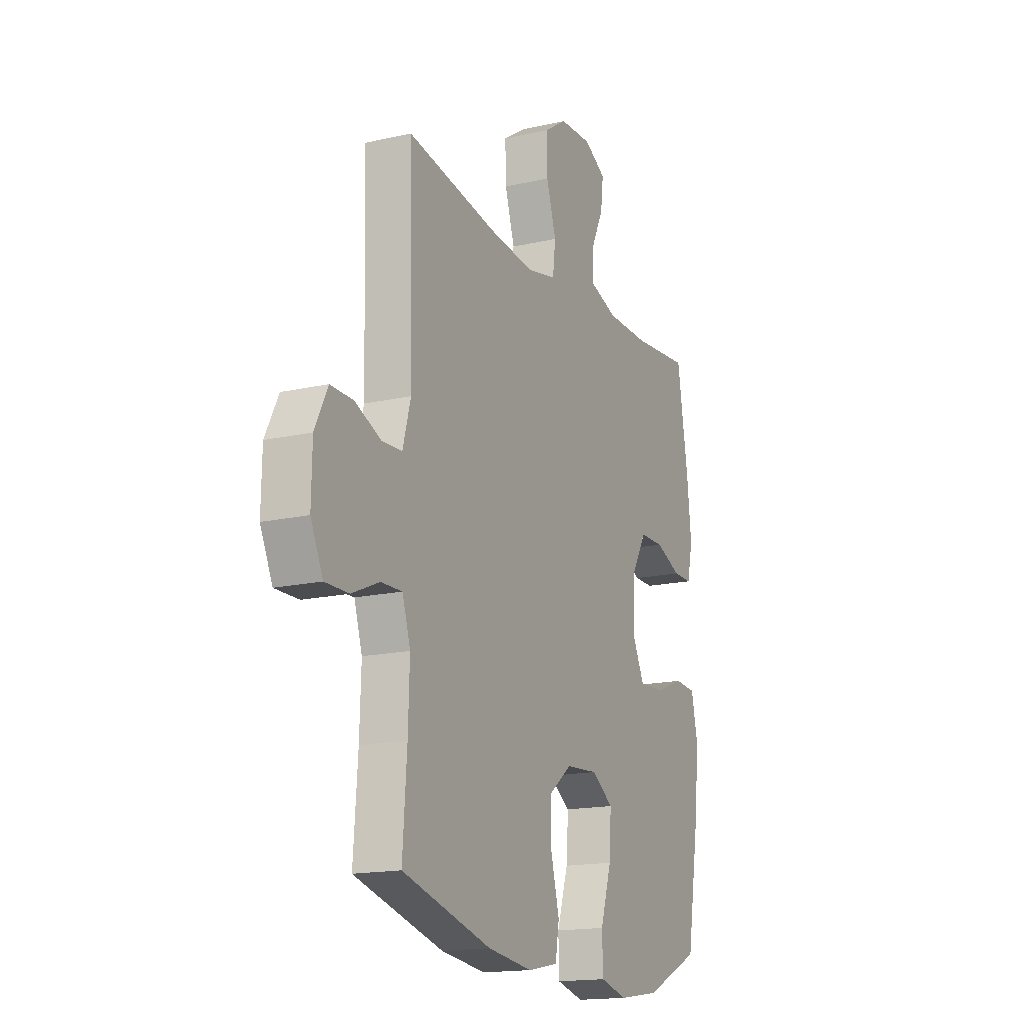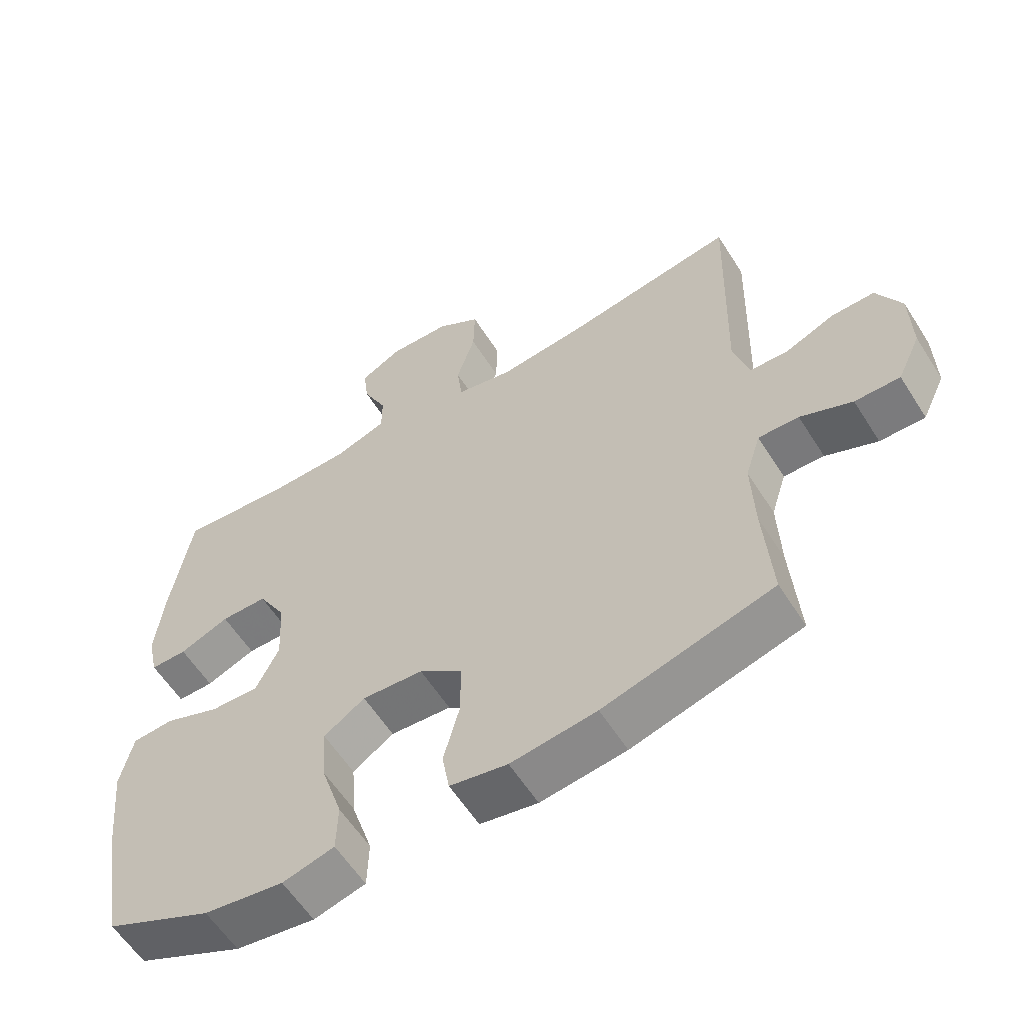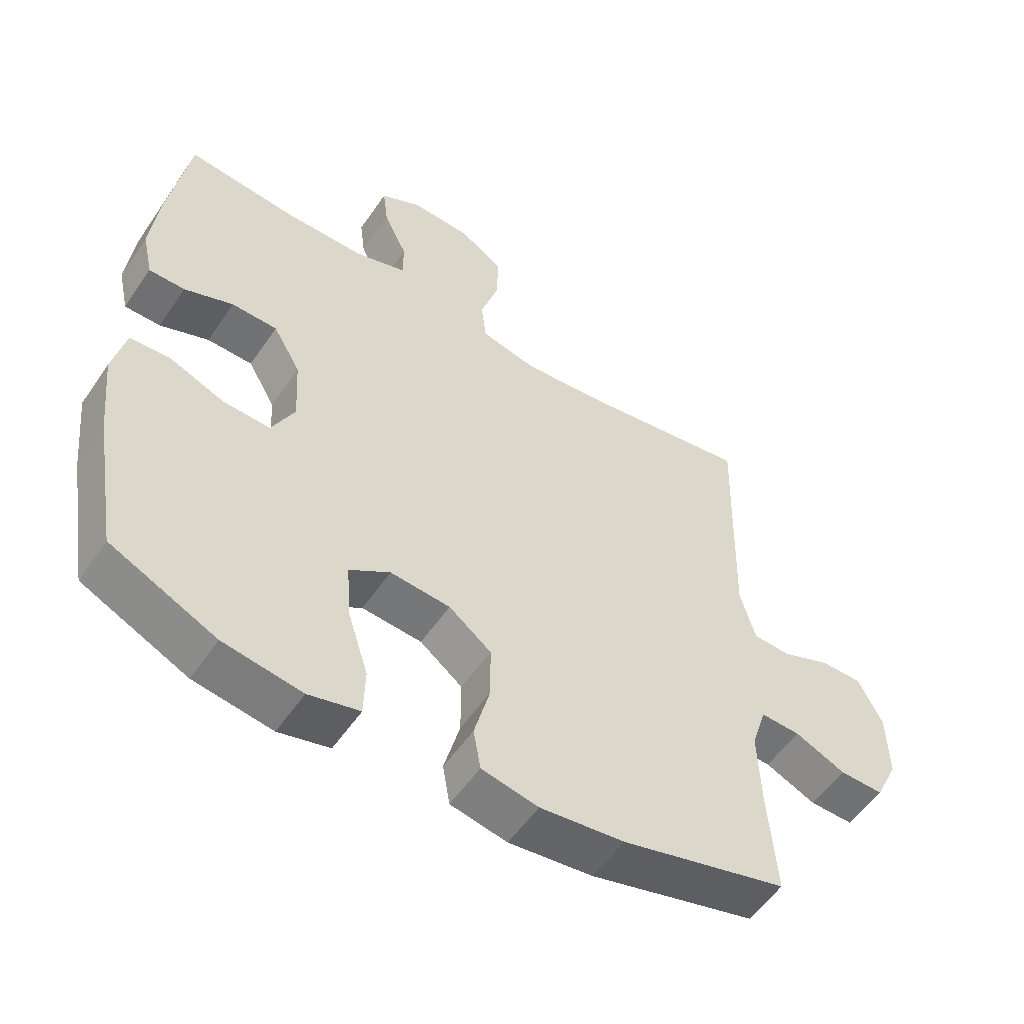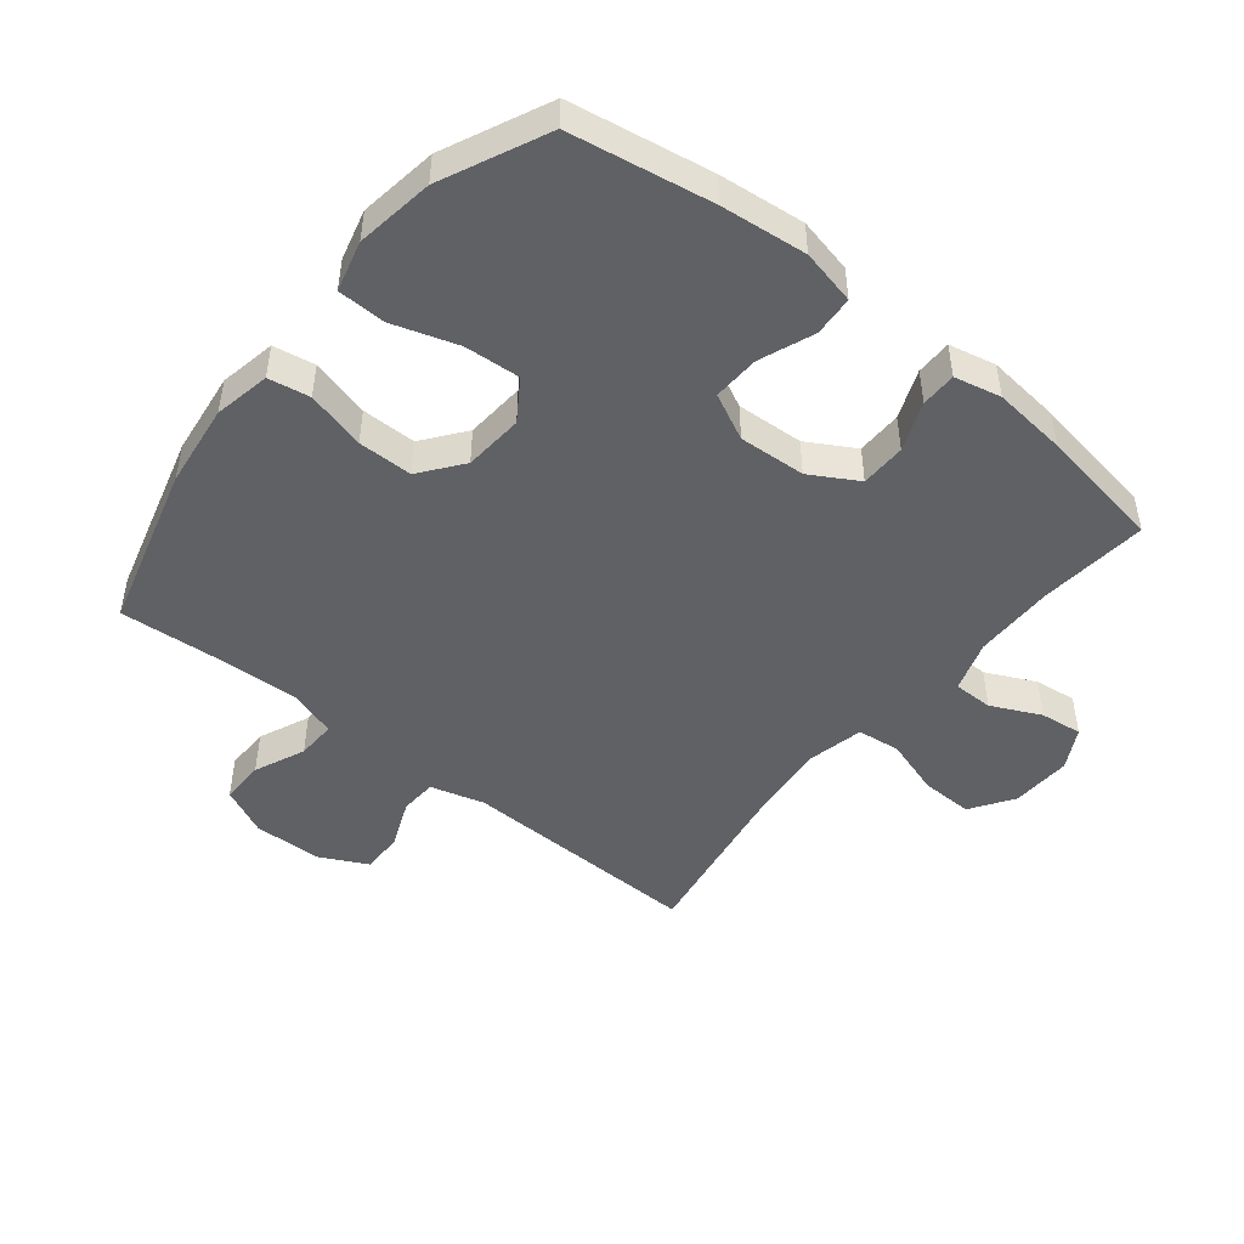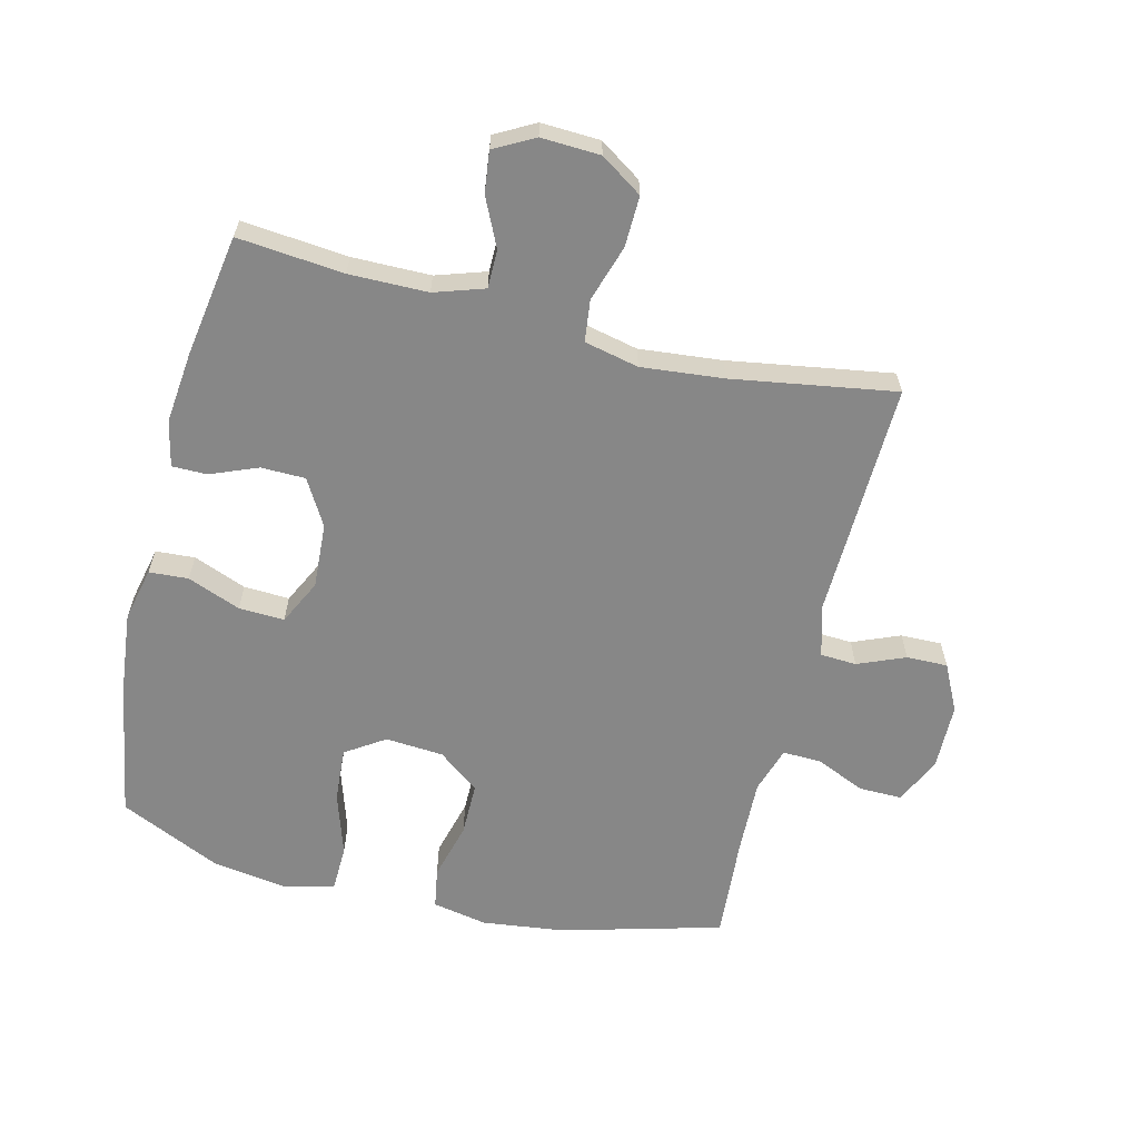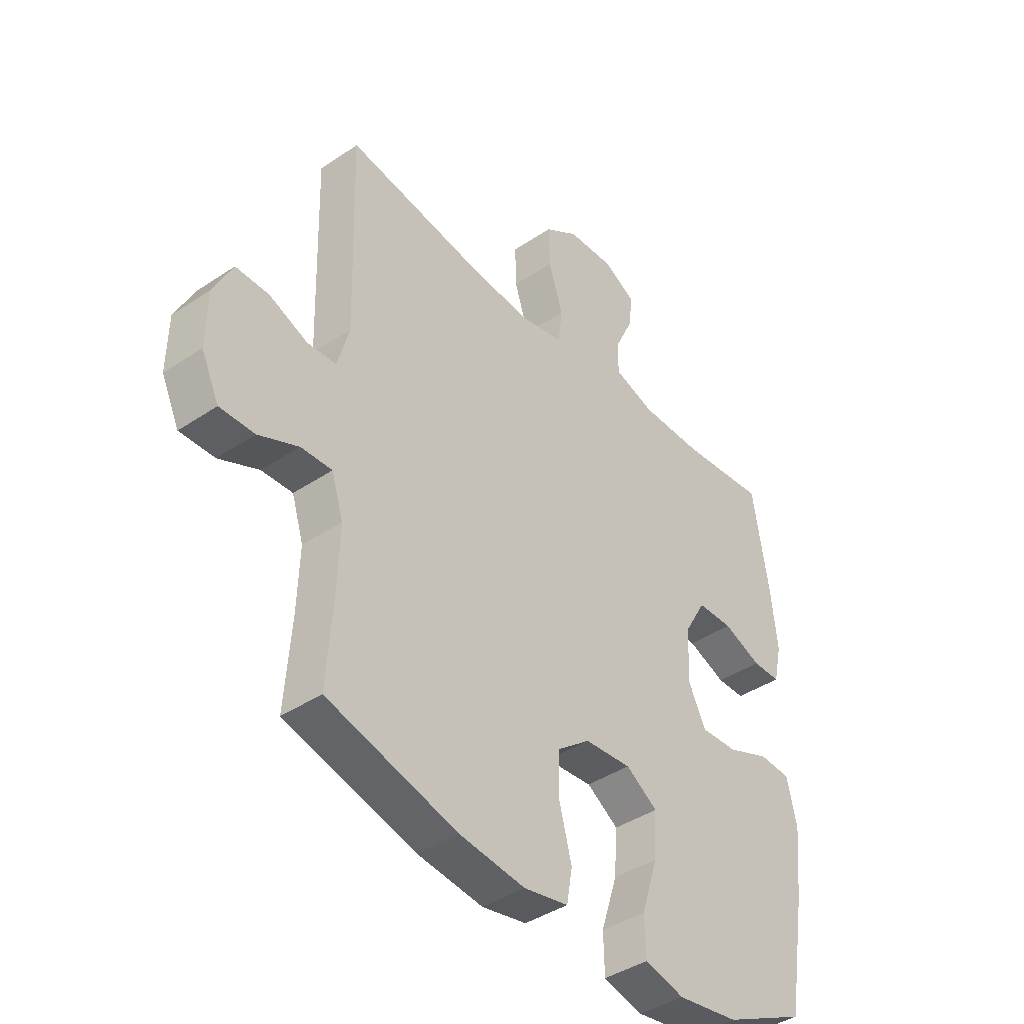
<metadata>
{"format":"obj","ext":"obj","renderer":"f3d","projection":"perspective","resolution":1024,"background":"white","views":[{"elev":-16.6,"azim":114.9,"up":"+Z"},{"elev":-59.1,"azim":32.2,"up":"+Z"},{"elev":-55.0,"azim":-33.8,"up":"+Z"},{"elev":-47.5,"azim":-128.8,"up":"+Y"},{"elev":-62.3,"azim":-13.9,"up":"+Y"},{"elev":-40.9,"azim":129.4,"up":"+Z"}]}
</metadata>
<code>
v -0.5 0.07 -0.5
v -0.537 0.07 -0.282
v -0.551 0.07 -0.15
v -0.532 0.07 -0.065
v -0.47 0.07 -0.061
v -0.386 0.07 -0.094
v -0.314 0.07 -0.097
v -0.279 0.07 -0.026
v -0.285 0.07 0.077
v -0.327 0.07 0.15
v -0.397 0.07 0.151
v -0.472 0.07 0.121
v -0.527 0.07 0.121
v -0.543 0.07 0.193
v -0.531 0.07 0.307
v -0.5 0.07 0.5
v -0.333 0.07 0.484
v -0.209 0.07 0.485
v -0.13 0.07 0.511
v -0.13 0.07 0.572
v -0.166 0.07 0.648
v -0.174 0.07 0.713
v -0.111 0.07 0.747
v -0.018 0.07 0.743
v 0.048 0.07 0.699
v 0.046 0.07 0.619
v 0.018 0.07 0.53
v 0.026 0.07 0.464
v 0.112 0.07 0.445
v 0.242 0.07 0.458
v 0.5 0.07 0.5
v 0.49 0.07 0.126
v 0.513 0.07 0.043
v 0.57 0.07 0.04
v 0.645 0.07 0.071
v 0.71 0.07 0.072
v 0.747 0.07 -0.002
v 0.749 0.07 -0.107
v 0.714 0.07 -0.181
v 0.646 0.07 -0.18
v 0.568 0.07 -0.146
v 0.507 0.07 -0.144
v 0.484 0.07 -0.217
v 0.488 0.07 -0.334
v 0.5 0.07 -0.5
v 0.245 0.07 -0.569
v 0.116 0.07 -0.585
v 0.029 0.07 -0.568
v 0.018 0.07 -0.504
v 0.042 0.07 -0.413
v 0.042 0.07 -0.329
v -0.023 0.07 -0.279
v -0.115 0.07 -0.272
v -0.177 0.07 -0.313
v -0.171 0.07 -0.399
v -0.139 0.07 -0.499
v -0.141 0.07 -0.573
v -0.219 0.07 -0.593
v -0.339 0.07 -0.575
v -0.5 0 -0.5
v -0.537 0 -0.282
v -0.551 0 -0.15
v -0.532 0 -0.065
v -0.47 0 -0.061
v -0.386 0 -0.094
v -0.314 0 -0.097
v -0.279 0 -0.026
v -0.285 0 0.077
v -0.327 0 0.15
v -0.397 0 0.151
v -0.472 0 0.121
v -0.527 0 0.121
v -0.543 0 0.193
v -0.531 0 0.307
v -0.5 0 0.5
v -0.333 0 0.484
v -0.209 0 0.485
v -0.13 0 0.511
v -0.13 0 0.572
v -0.166 0 0.648
v -0.174 0 0.713
v -0.111 0 0.747
v -0.018 0 0.743
v 0.048 0 0.699
v 0.046 0 0.619
v 0.018 0 0.53
v 0.026 0 0.464
v 0.112 0 0.445
v 0.242 0 0.458
v 0.5 0 0.5
v 0.49 0 0.126
v 0.513 0 0.043
v 0.57 0 0.04
v 0.645 0 0.071
v 0.71 0 0.072
v 0.747 0 -0.002
v 0.749 0 -0.107
v 0.714 0 -0.181
v 0.646 0 -0.18
v 0.568 0 -0.146
v 0.507 0 -0.144
v 0.484 0 -0.217
v 0.488 0 -0.334
v 0.5 0 -0.5
v 0.245 0 -0.569
v 0.116 0 -0.585
v 0.029 0 -0.568
v 0.018 0 -0.504
v 0.042 0 -0.413
v 0.042 0 -0.329
v -0.023 0 -0.279
v -0.115 0 -0.272
v -0.177 0 -0.313
v -0.171 0 -0.399
v -0.139 0 -0.499
v -0.141 0 -0.573
v -0.219 0 -0.593
v -0.339 0 -0.575
f 4 5 6
f 3 4 6
f 2 3 6
f 1 2 6
f 59 1 6
f 58 59 6
f 57 58 6
f 56 57 6
f 55 56 6
f 54 55 6 7
f 53 54 7 8
f 52 53 8 9
f 51 52 9 10
f 48 49 50
f 47 48 50
f 46 47 50
f 45 46 50
f 44 45 50
f 43 44 50 51
f 42 43 51 10
f 39 40 41
f 38 39 41
f 37 38 41
f 36 37 41
f 35 36 41
f 34 35 41
f 33 34 41 42
f 32 33 42 10
f 30 31 32 10
f 25 26 27
f 24 25 27
f 23 24 27
f 22 23 27
f 21 22 27
f 20 21 27
f 19 20 27 28
f 18 19 28
f 17 18 28 29
f 15 16 17
f 14 15 17
f 13 14 17
f 12 13 17
f 11 12 17
f 29 30 10 11
f 11 17 29
f 65 64 63
f 65 63 62
f 65 62 61
f 65 61 60
f 65 60 118
f 65 118 117
f 65 117 116
f 65 116 115
f 65 115 114
f 66 65 114 113
f 67 66 113 112
f 68 67 112 111
f 69 68 111 110
f 109 108 107
f 109 107 106
f 109 106 105
f 109 105 104
f 109 104 103
f 110 109 103 102
f 69 110 102 101
f 100 99 98
f 100 98 97
f 100 97 96
f 100 96 95
f 100 95 94
f 100 94 93
f 101 100 93 92
f 69 101 92 91
f 69 91 90 89
f 86 85 84
f 86 84 83
f 86 83 82
f 86 82 81
f 86 81 80
f 86 80 79
f 87 86 79 78
f 87 78 77
f 88 87 77 76
f 76 75 74
f 76 74 73
f 76 73 72
f 76 72 71
f 76 71 70
f 70 69 89 88
f 88 76 70
f 1 60 61 2
f 2 61 62 3
f 3 62 63 4
f 4 63 64 5
f 5 64 65 6
f 6 65 66 7
f 7 66 67 8
f 8 67 68 9
f 9 68 69 10
f 10 69 70 11
f 11 70 71 12
f 12 71 72 13
f 13 72 73 14
f 14 73 74 15
f 15 74 75 16
f 16 75 76 17
f 17 76 77 18
f 18 77 78 19
f 19 78 79 20
f 20 79 80 21
f 21 80 81 22
f 22 81 82 23
f 23 82 83 24
f 24 83 84 25
f 25 84 85 26
f 26 85 86 27
f 27 86 87 28
f 28 87 88 29
f 29 88 89 30
f 30 89 90 31
f 31 90 91 32
f 32 91 92 33
f 33 92 93 34
f 34 93 94 35
f 35 94 95 36
f 36 95 96 37
f 37 96 97 38
f 38 97 98 39
f 39 98 99 40
f 40 99 100 41
f 41 100 101 42
f 42 101 102 43
f 43 102 103 44
f 44 103 104 45
f 45 104 105 46
f 46 105 106 47
f 47 106 107 48
f 48 107 108 49
f 49 108 109 50
f 50 109 110 51
f 51 110 111 52
f 52 111 112 53
f 53 112 113 54
f 54 113 114 55
f 55 114 115 56
f 56 115 116 57
f 57 116 117 58
f 58 117 118 59
f 59 118 60 1

</code>
